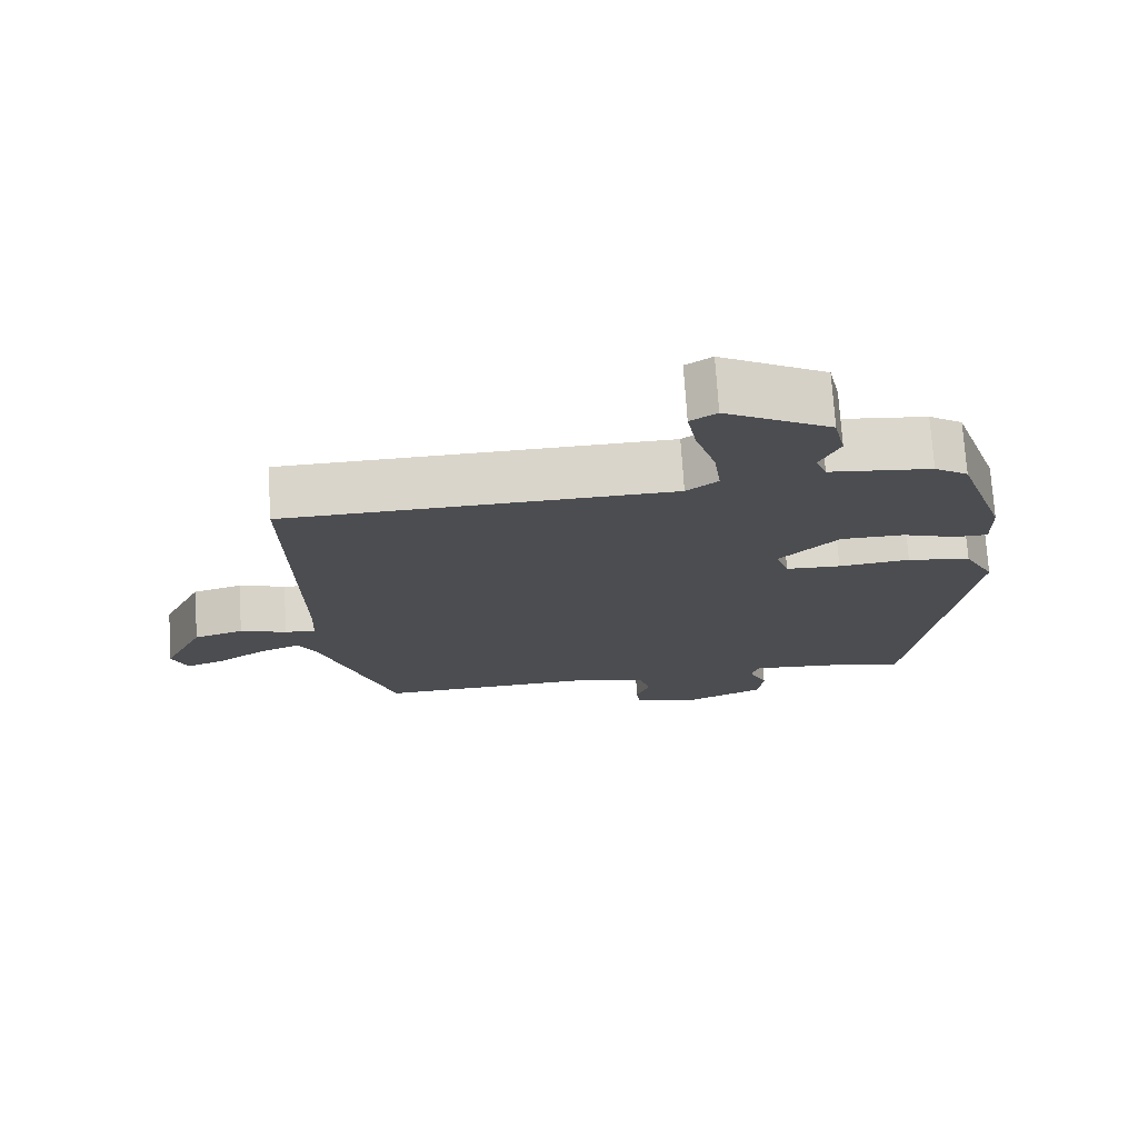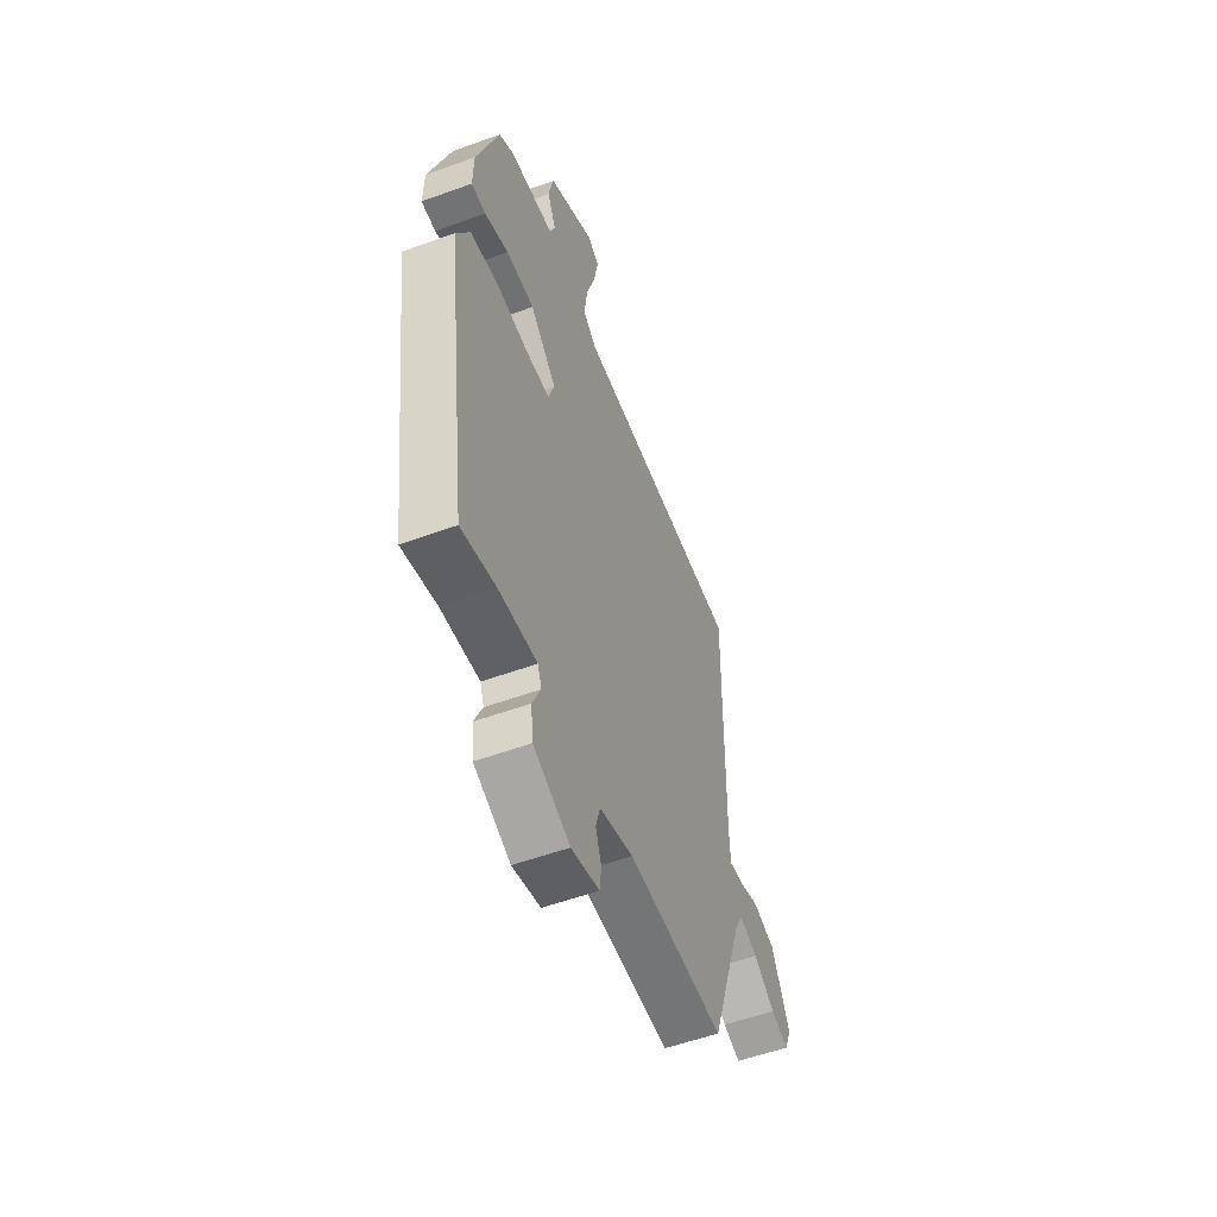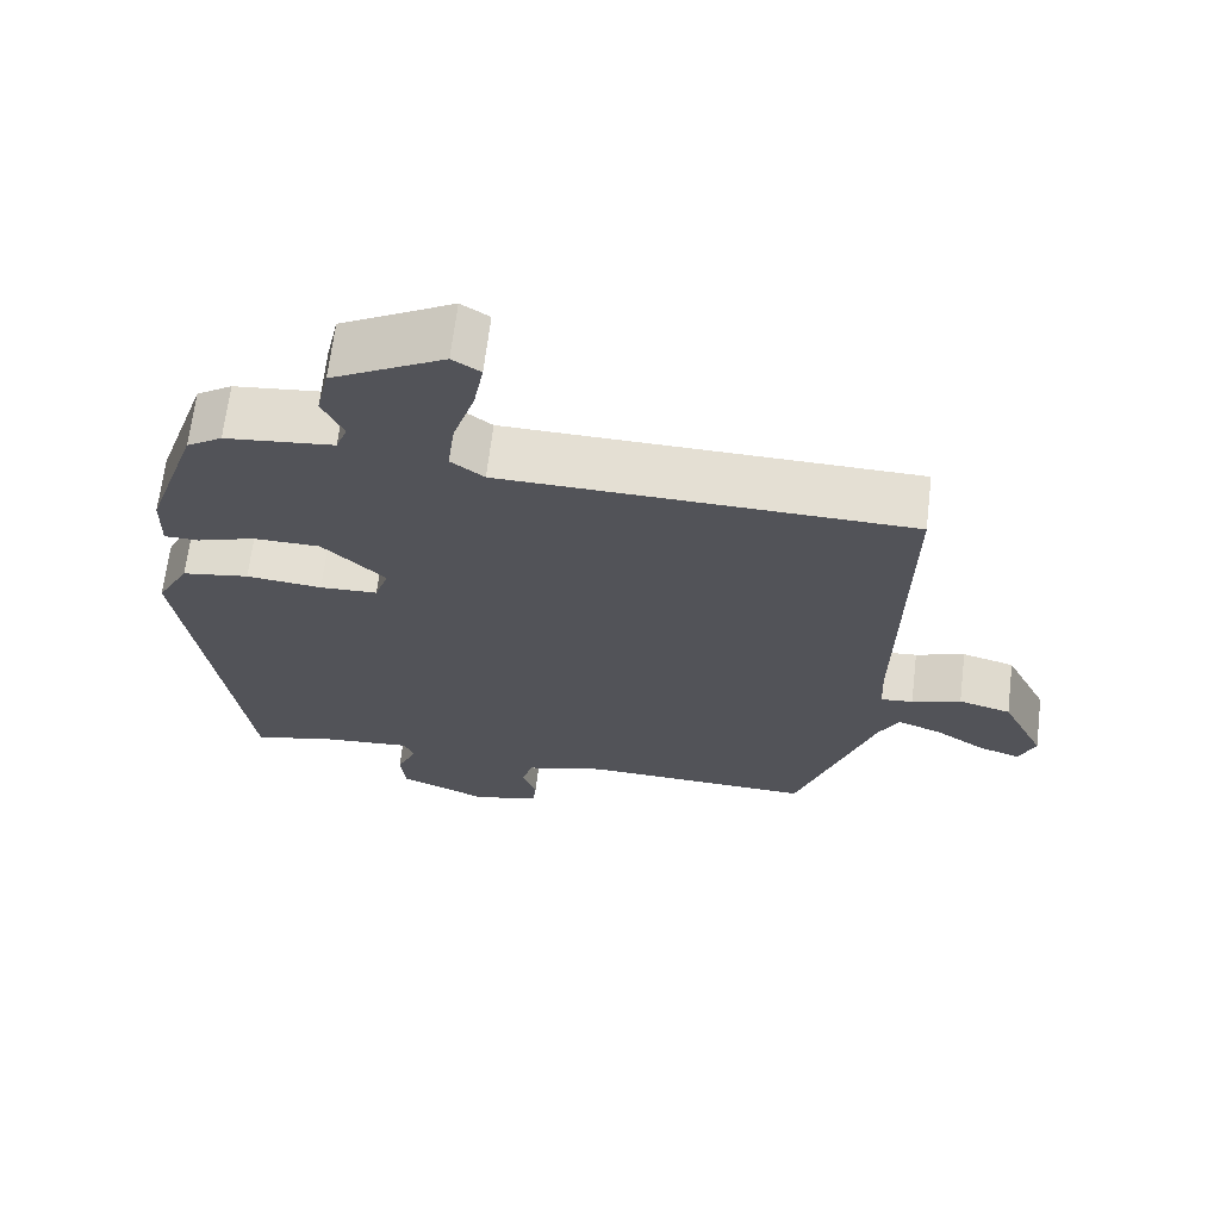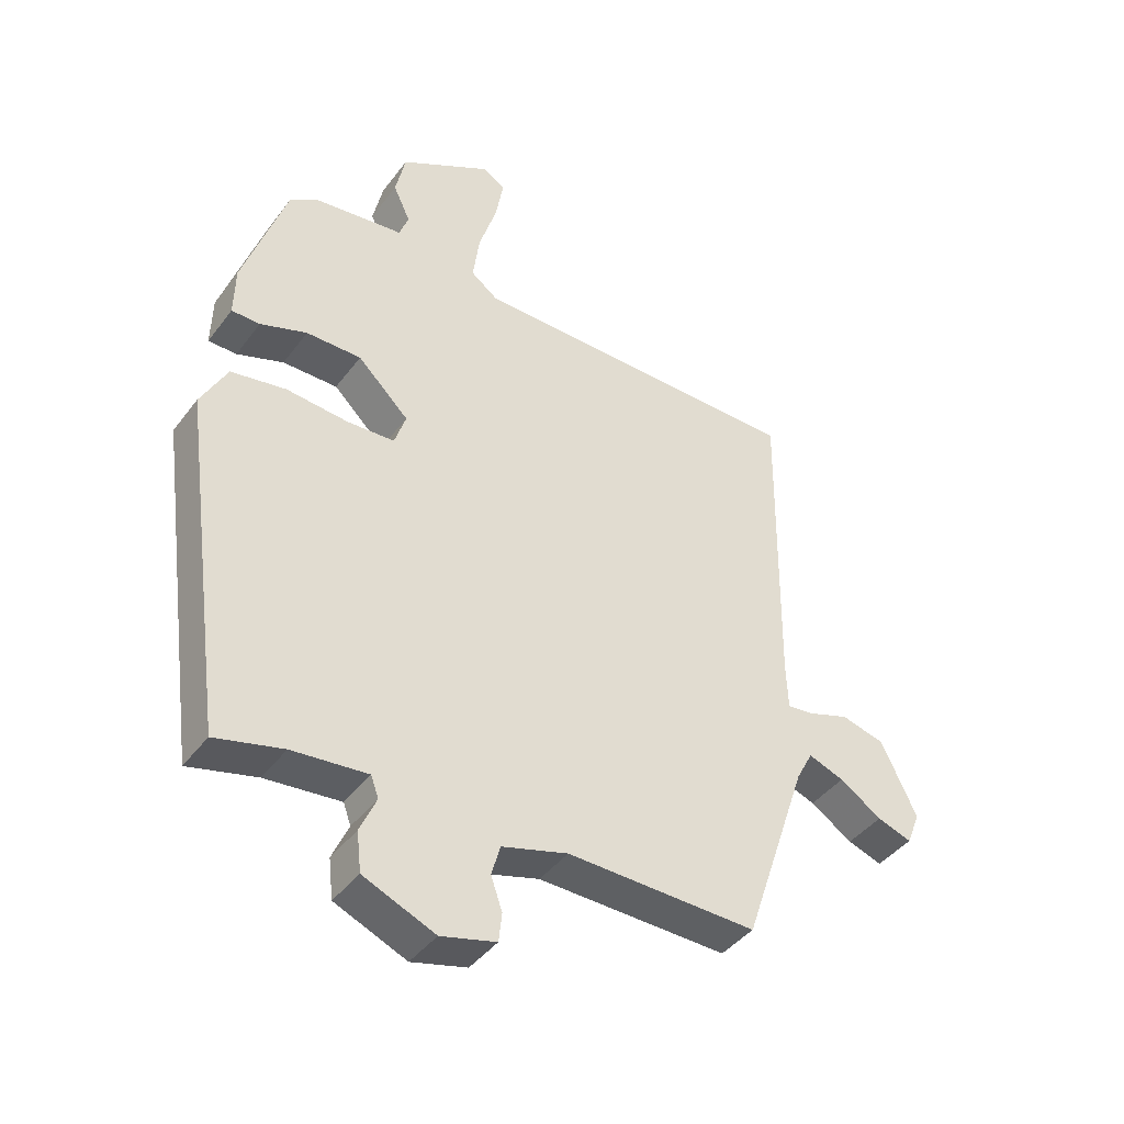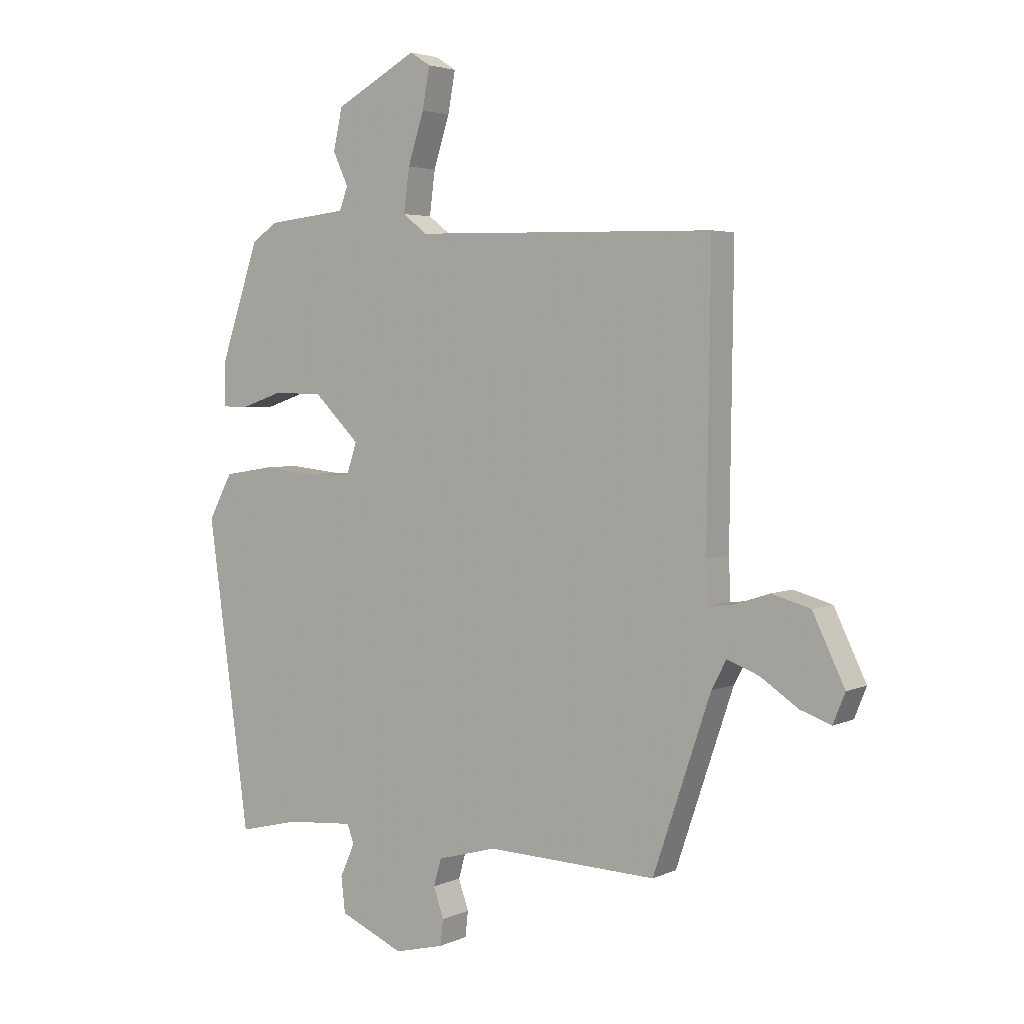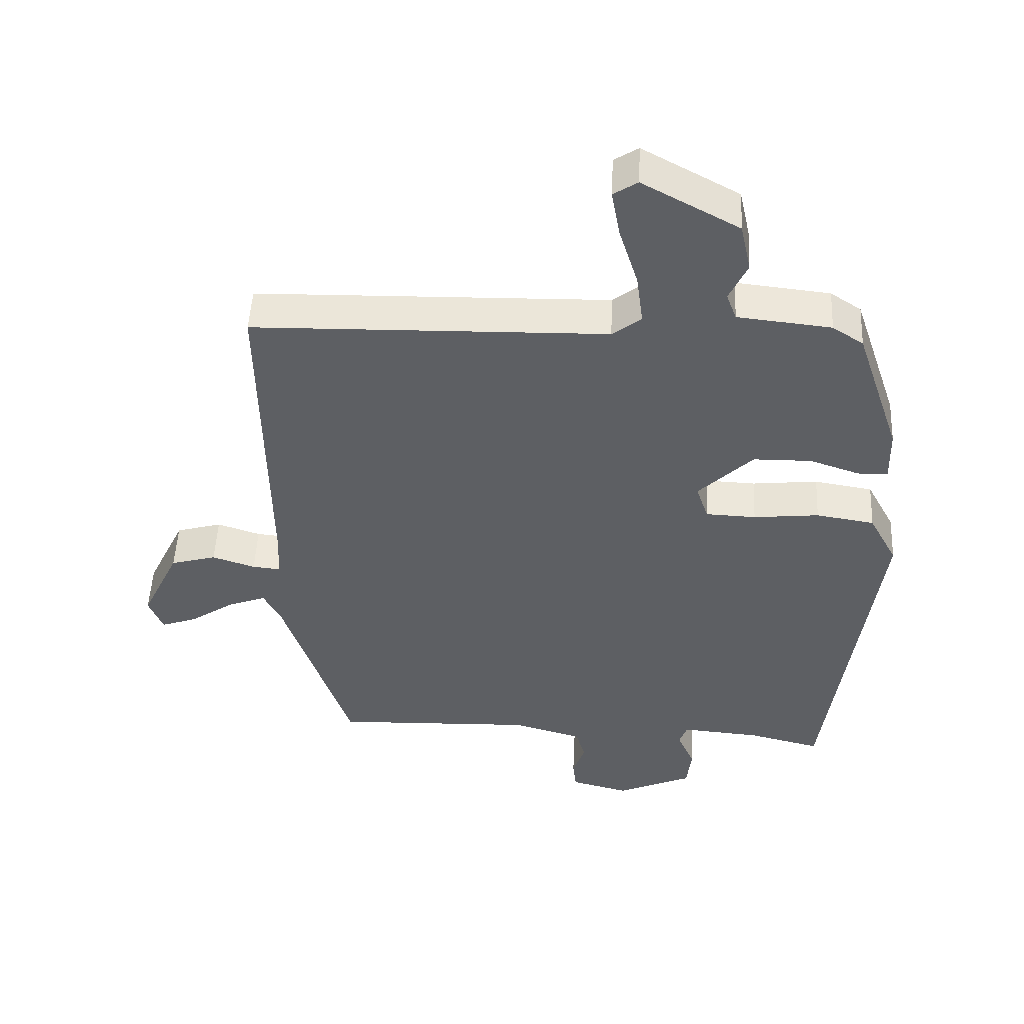
<metadata>
{"format":"obj","ext":"obj","renderer":"f3d","projection":"perspective","resolution":1024,"background":"white","views":[{"elev":73.9,"azim":-3.7,"up":"+Z"},{"elev":-54.7,"azim":111.1,"up":"+Z"},{"elev":67.0,"azim":-173.1,"up":"+Z"},{"elev":-41.5,"azim":146.6,"up":"+Z"},{"elev":3.8,"azim":-145.5,"up":"+Z"},{"elev":49.7,"azim":2.7,"up":"+Z"}]}
</metadata>
<code>
v 0.39 0.07 0.509
v 0.458 0.07 0.308
v 0.46 0.07 0.228
v 0.415 0.07 0.227
v 0.341 0.07 0.252
v 0.254 0.07 0.251
v 0.173 0.07 0.172
v 0.191 0.07 0.118
v 0.266 0.07 0.115
v 0.364 0.07 0.125
v 0.451 0.07 0.111
v 0.493 0.07 0.033
v 0.42 0.07 -0.506
v 0.313 0.07 -0.48
v 0.194 0.07 -0.47
v 0.182 0.07 -0.503
v 0.208 0.07 -0.561
v 0.201 0.07 -0.623
v 0.088 0.07 -0.672
v 0.001 0.07 -0.65
v -0.004 0.07 -0.605
v 0.014 0.07 -0.553
v 0 0.07 -0.505
v -0.104 0.07 -0.476
v -0.403 0.07 -0.486
v -0.504 0.07 -0.187
v -0.53 0.07 -0.138
v -0.586 0.07 -0.159
v -0.652 0.07 -0.203
v -0.706 0.07 -0.222
v -0.727 0.07 -0.17
v -0.671 0.07 -0.054
v -0.603 0.07 -0.035
v -0.539 0.07 -0.056
v -0.497 0.07 -0.06
v -0.494 0.07 0.011
v -0.5 0.07 0.5
v 0.028 0.07 0.511
v 0.071 0.07 0.544
v 0.061 0.07 0.62
v 0.033 0.07 0.708
v 0.02 0.07 0.779
v 0.056 0.07 0.802
v 0.2 0.07 0.724
v 0.216 0.07 0.652
v 0.189 0.07 0.594
v 0.204 0.07 0.554
v 0.344 0.07 0.539
v 0.39 0 0.509
v 0.458 0 0.308
v 0.46 0 0.228
v 0.415 0 0.227
v 0.341 0 0.252
v 0.254 0 0.251
v 0.173 0 0.172
v 0.191 0 0.118
v 0.266 0 0.115
v 0.364 0 0.125
v 0.451 0 0.111
v 0.493 0 0.033
v 0.42 0 -0.506
v 0.313 0 -0.48
v 0.194 0 -0.47
v 0.182 0 -0.503
v 0.208 0 -0.561
v 0.201 0 -0.623
v 0.088 0 -0.672
v 0.001 0 -0.65
v -0.004 0 -0.605
v 0.014 0 -0.553
v 0 0 -0.505
v -0.104 0 -0.476
v -0.403 0 -0.486
v -0.504 0 -0.187
v -0.53 0 -0.138
v -0.586 0 -0.159
v -0.652 0 -0.203
v -0.706 0 -0.222
v -0.727 0 -0.17
v -0.671 0 -0.054
v -0.603 0 -0.035
v -0.539 0 -0.056
v -0.497 0 -0.06
v -0.494 0 0.011
v -0.5 0 0.5
v 0.028 0 0.511
v 0.071 0 0.544
v 0.061 0 0.62
v 0.033 0 0.708
v 0.02 0 0.779
v 0.056 0 0.802
v 0.2 0 0.724
v 0.216 0 0.652
v 0.189 0 0.594
v 0.204 0 0.554
v 0.344 0 0.539
f 3 4 5
f 2 3 5
f 1 2 5
f 48 1 5
f 47 48 5
f 44 45 46
f 43 44 46
f 42 43 46
f 41 42 46
f 40 41 46
f 39 40 46 47
f 47 5 6
f 39 47 6
f 38 39 6
f 38 6 7
f 37 38 7
f 36 37 7
f 32 33 34
f 31 32 34
f 30 31 34
f 29 30 34
f 28 29 34
f 27 28 34 35
f 26 27 35
f 24 25 26 35
f 36 7 8
f 35 36 8
f 24 35 8
f 23 24 8
f 20 21 22
f 19 20 22
f 18 19 22
f 17 18 22
f 16 17 22
f 23 8 9
f 22 23 9
f 16 22 9
f 15 16 9
f 12 13 14
f 12 14 15
f 11 12 15
f 10 11 15
f 9 10 15
f 53 52 51
f 53 51 50
f 53 50 49
f 53 49 96
f 53 96 95
f 94 93 92
f 94 92 91
f 94 91 90
f 94 90 89
f 94 89 88
f 95 94 88 87
f 54 53 95
f 54 95 87
f 54 87 86
f 55 54 86
f 55 86 85
f 55 85 84
f 82 81 80
f 82 80 79
f 82 79 78
f 82 78 77
f 82 77 76
f 83 82 76 75
f 83 75 74
f 83 74 73 72
f 56 55 84
f 56 84 83
f 56 83 72
f 56 72 71
f 70 69 68
f 70 68 67
f 70 67 66
f 70 66 65
f 70 65 64
f 57 56 71
f 57 71 70
f 57 70 64
f 57 64 63
f 62 61 60
f 63 62 60
f 63 60 59
f 63 59 58
f 63 58 57
f 1 49 50 2
f 2 50 51 3
f 3 51 52 4
f 4 52 53 5
f 5 53 54 6
f 6 54 55 7
f 7 55 56 8
f 8 56 57 9
f 9 57 58 10
f 10 58 59 11
f 11 59 60 12
f 12 60 61 13
f 13 61 62 14
f 14 62 63 15
f 15 63 64 16
f 16 64 65 17
f 17 65 66 18
f 18 66 67 19
f 19 67 68 20
f 20 68 69 21
f 21 69 70 22
f 22 70 71 23
f 23 71 72 24
f 24 72 73 25
f 25 73 74 26
f 26 74 75 27
f 27 75 76 28
f 28 76 77 29
f 29 77 78 30
f 30 78 79 31
f 31 79 80 32
f 32 80 81 33
f 33 81 82 34
f 34 82 83 35
f 35 83 84 36
f 36 84 85 37
f 37 85 86 38
f 38 86 87 39
f 39 87 88 40
f 40 88 89 41
f 41 89 90 42
f 42 90 91 43
f 43 91 92 44
f 44 92 93 45
f 45 93 94 46
f 46 94 95 47
f 47 95 96 48
f 48 96 49 1

</code>
